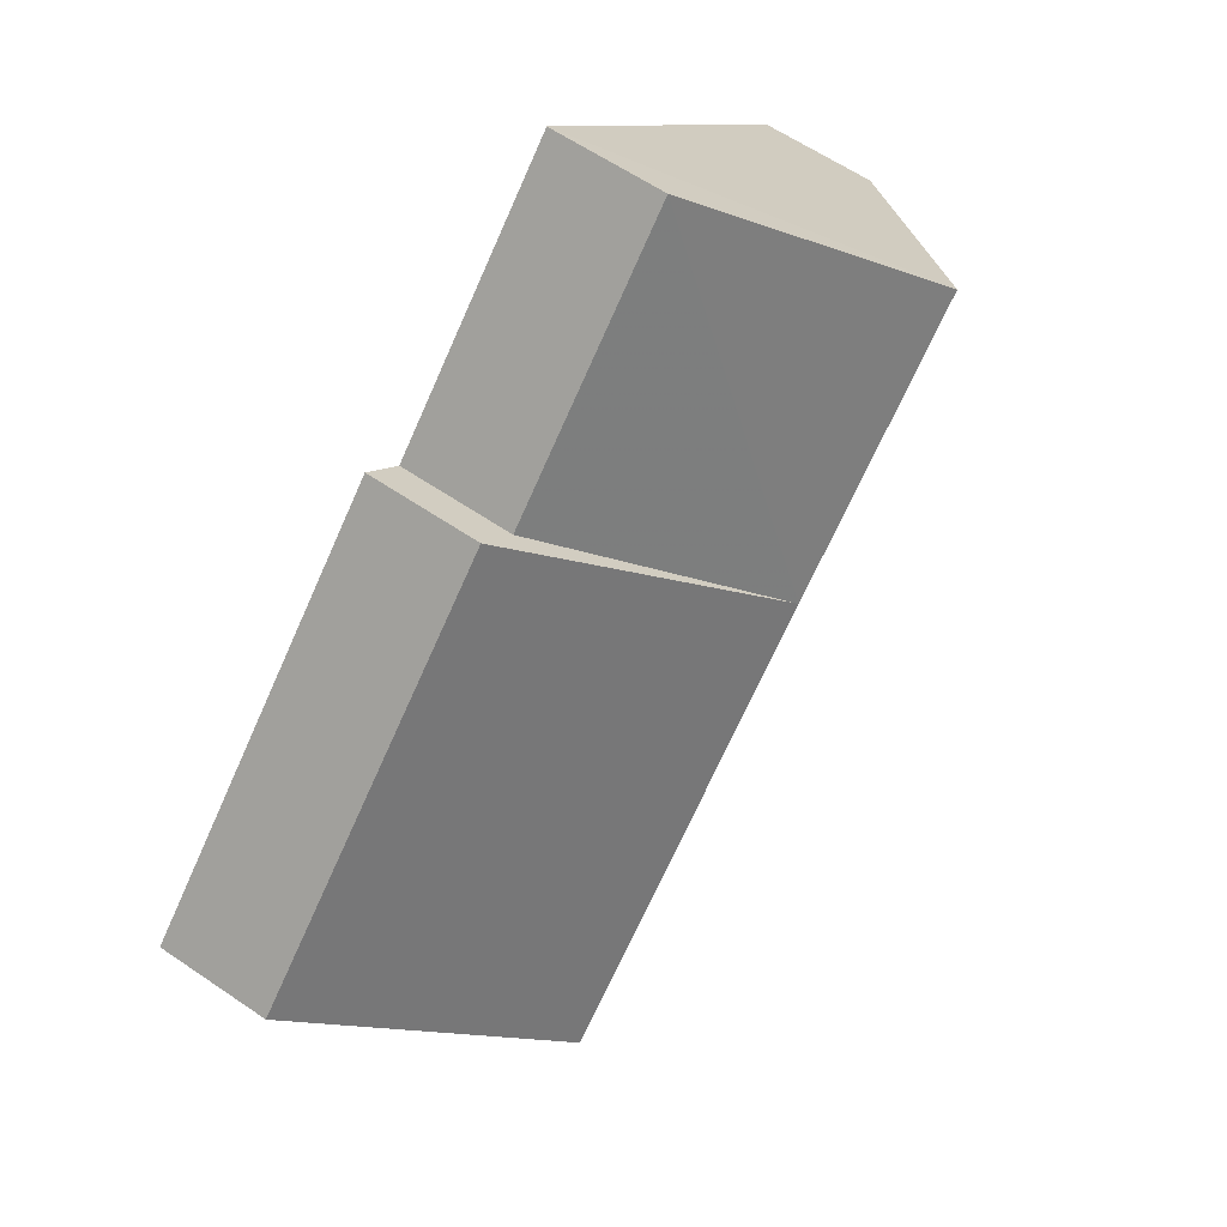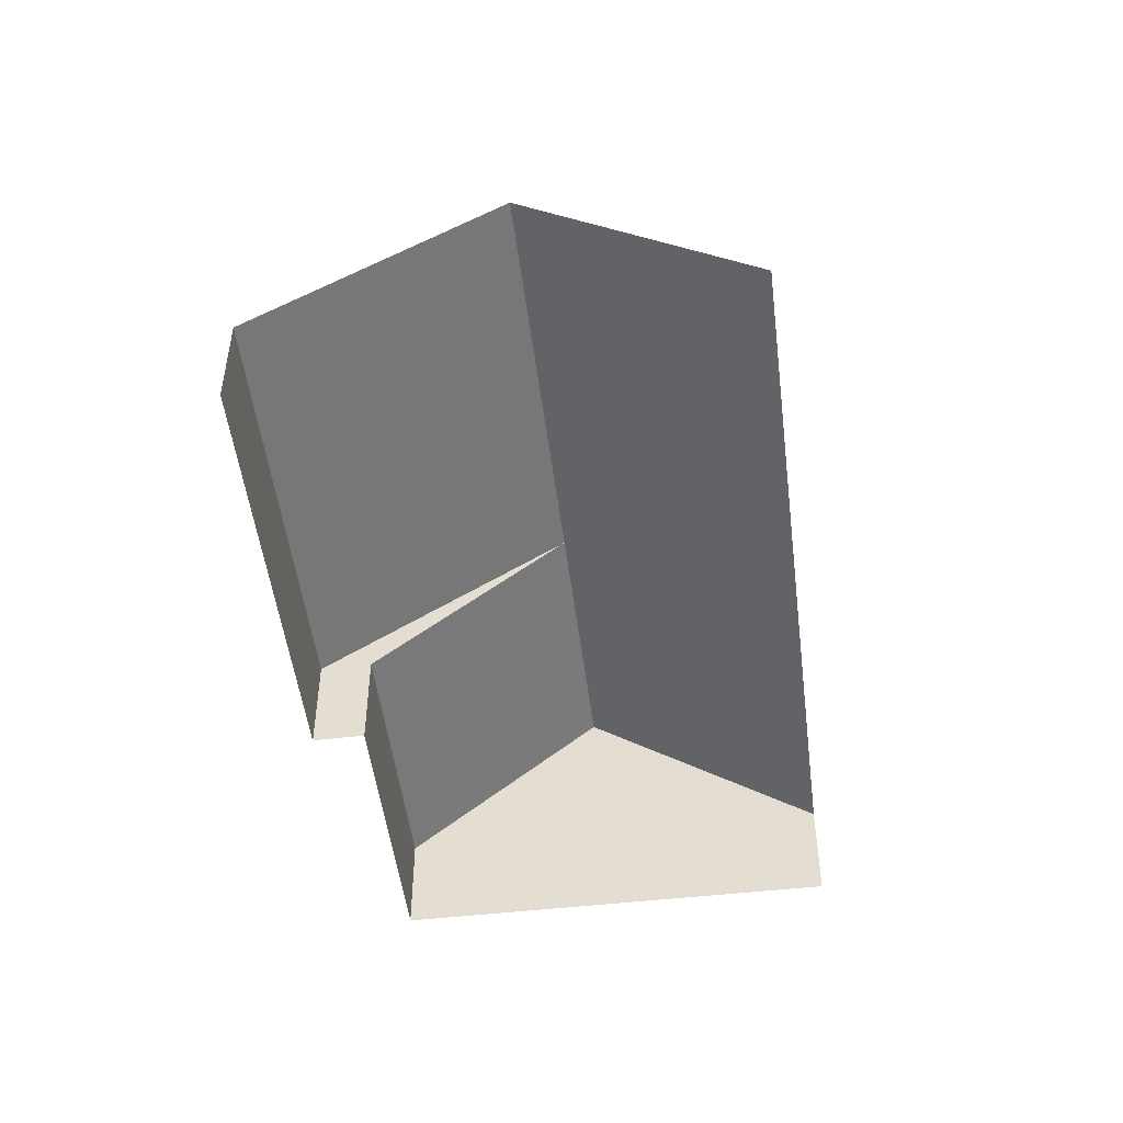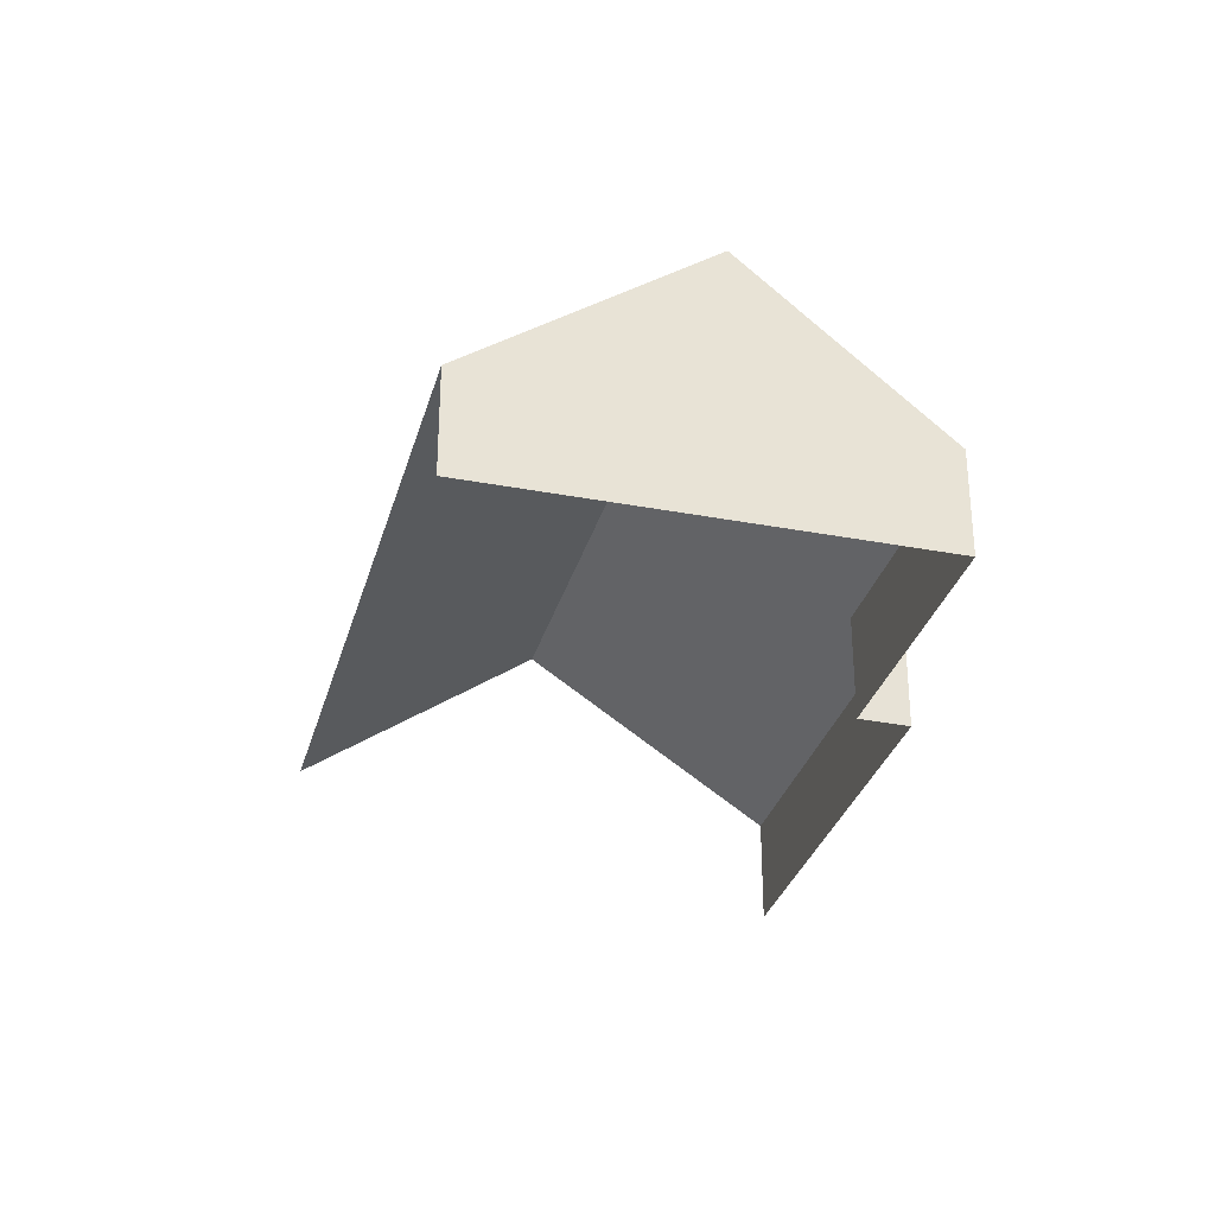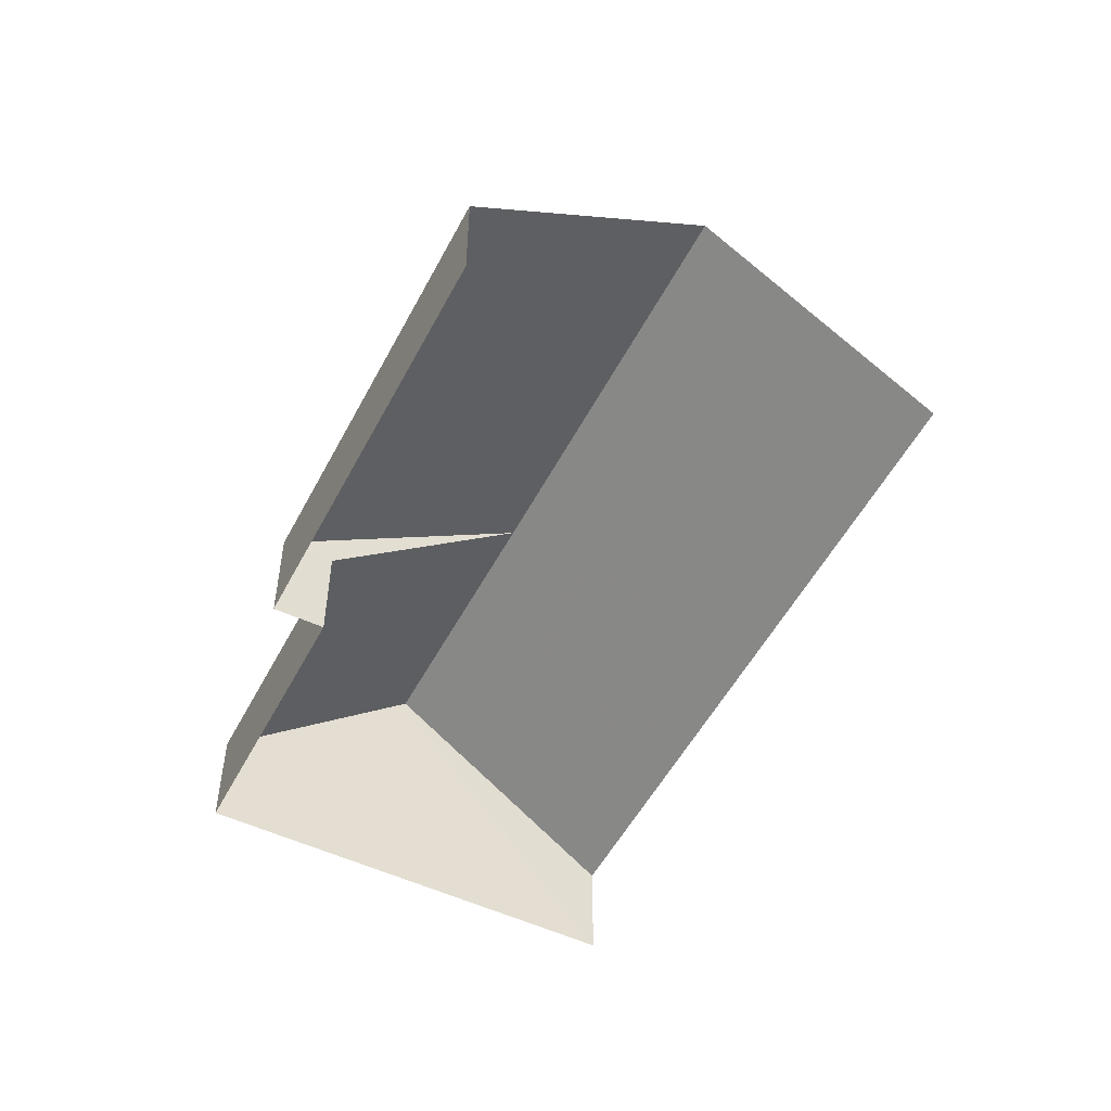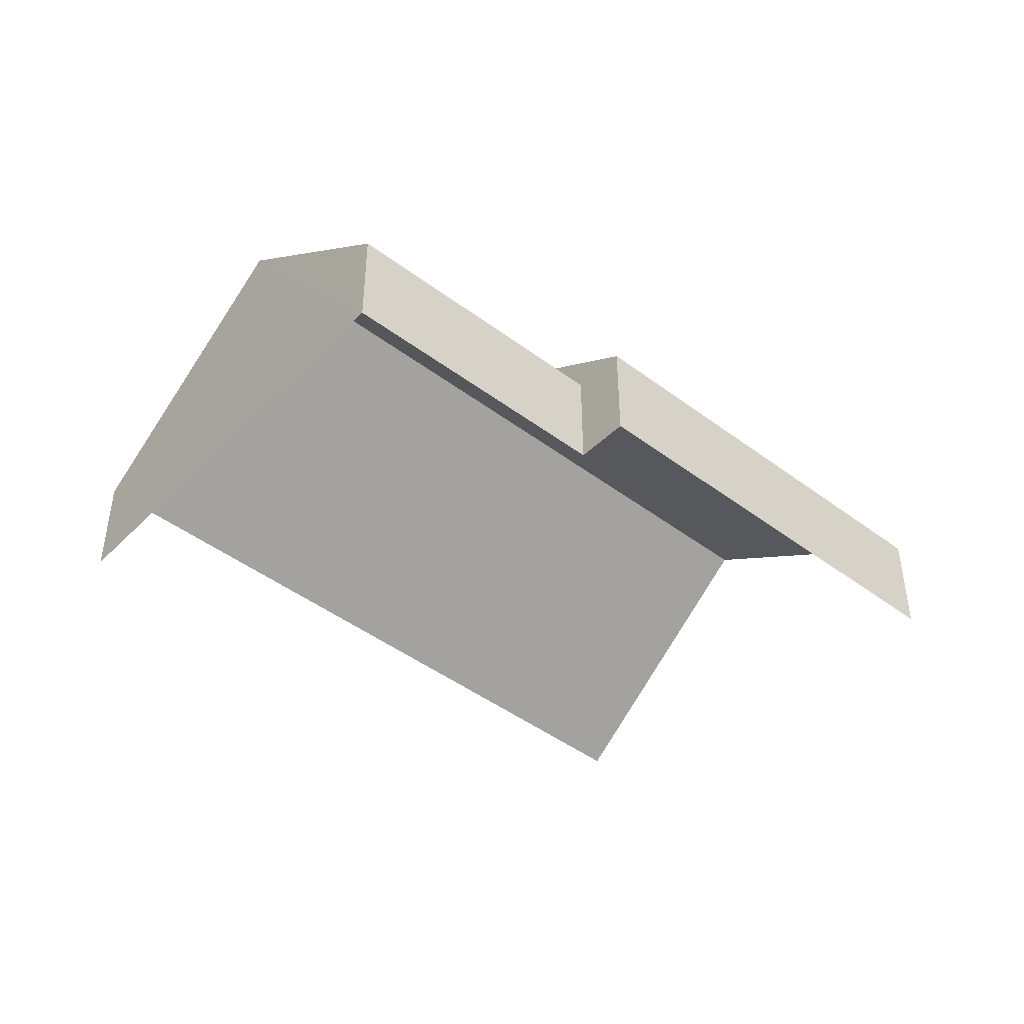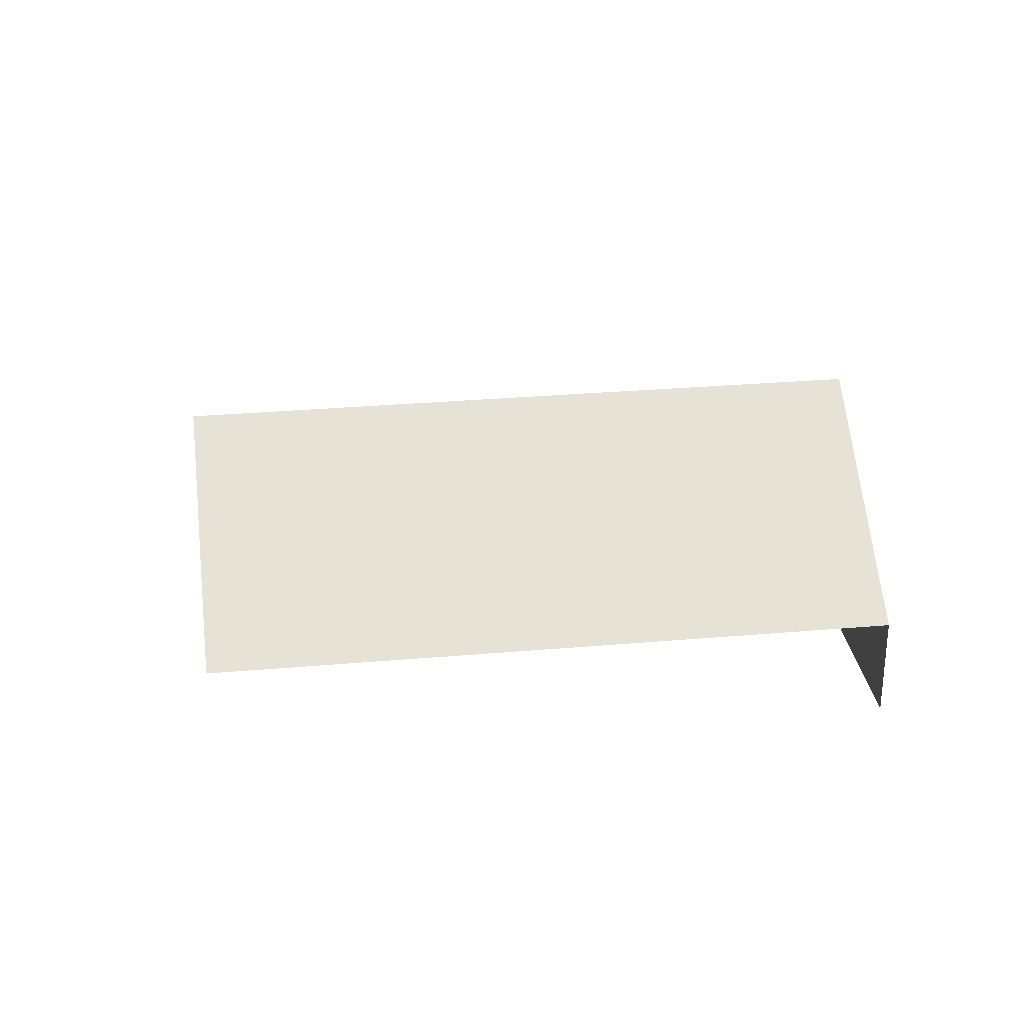
<metadata>
{"format":"obj","ext":"obj","renderer":"f3d","projection":"perspective","resolution":1024,"background":"white","views":[{"elev":61.0,"azim":-55.2,"up":"+Y"},{"elev":-50.2,"azim":-38.2,"up":"+Z"},{"elev":-31.6,"azim":119.7,"up":"+Z"},{"elev":-52.4,"azim":-72.4,"up":"+Z"},{"elev":-45.4,"azim":-176.2,"up":"+Z"},{"elev":29.2,"azim":37.3,"up":"+Z"}]}
</metadata>
<code>
v -2.255e+05 -1.284e+05 11.77
v -2.255e+05 -1.284e+05 11.77
v -2.255e+05 -1.284e+05 11.77
v -2.255e+05 -1.284e+05 11.77
v -2.255e+05 -1.284e+05 11.77
v -2.255e+05 -1.284e+05 11.77
v -2.255e+05 -1.284e+05 15.67
v -2.255e+05 -1.284e+05 15.67
v -2.255e+05 -1.284e+05 13.27
v -2.255e+05 -1.284e+05 13.27
v -2.255e+05 -1.284e+05 15.67
v -2.255e+05 -1.284e+05 13.27
v -2.255e+05 -1.284e+05 13.27
v -2.255e+05 -1.284e+05 13.27
v -2.255e+05 -1.284e+05 13.27
f 1 2 3
f 3 2 4
f 4 2 5
f 2 6 5
f 4 13 12
f 4 5 13
f 15 3 11
f 3 4 11
f 4 12 11
f 7 8 9
f 10 7 9
f 11 12 7
f 7 13 8
f 7 12 13
f 11 14 15
f 11 7 14
f 13 5 8
f 5 6 8
f 6 9 8
f 10 9 6
f 2 10 6
f 14 1 3
f 15 14 3
f 10 14 7
f 2 1 10
f 1 14 10

</code>
